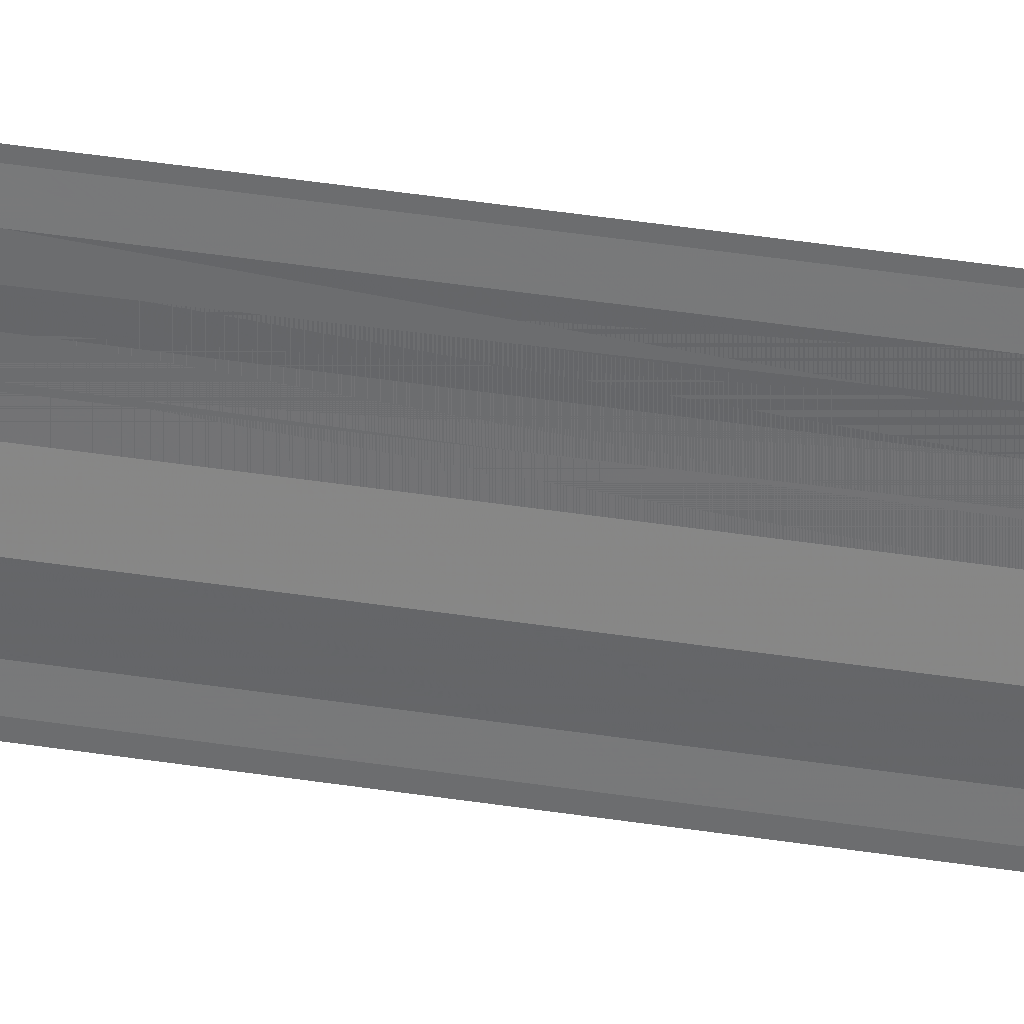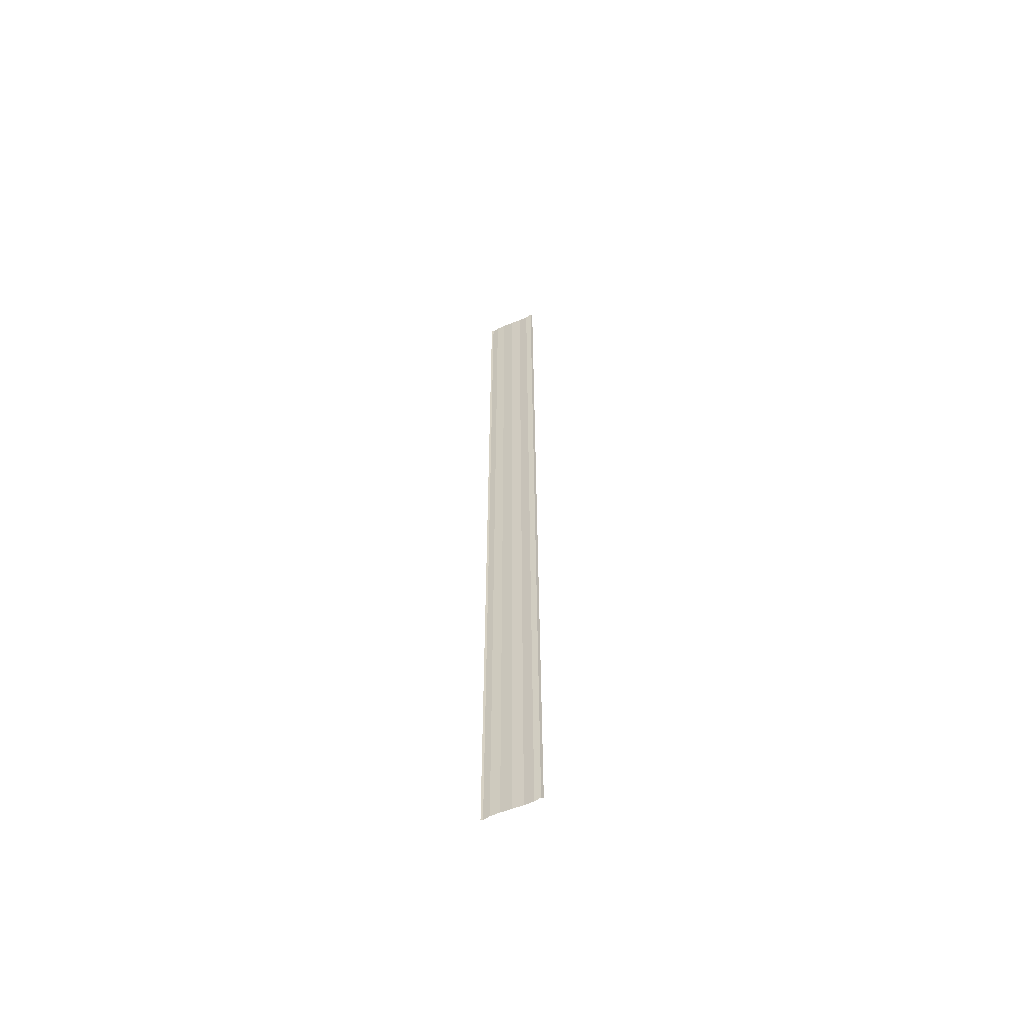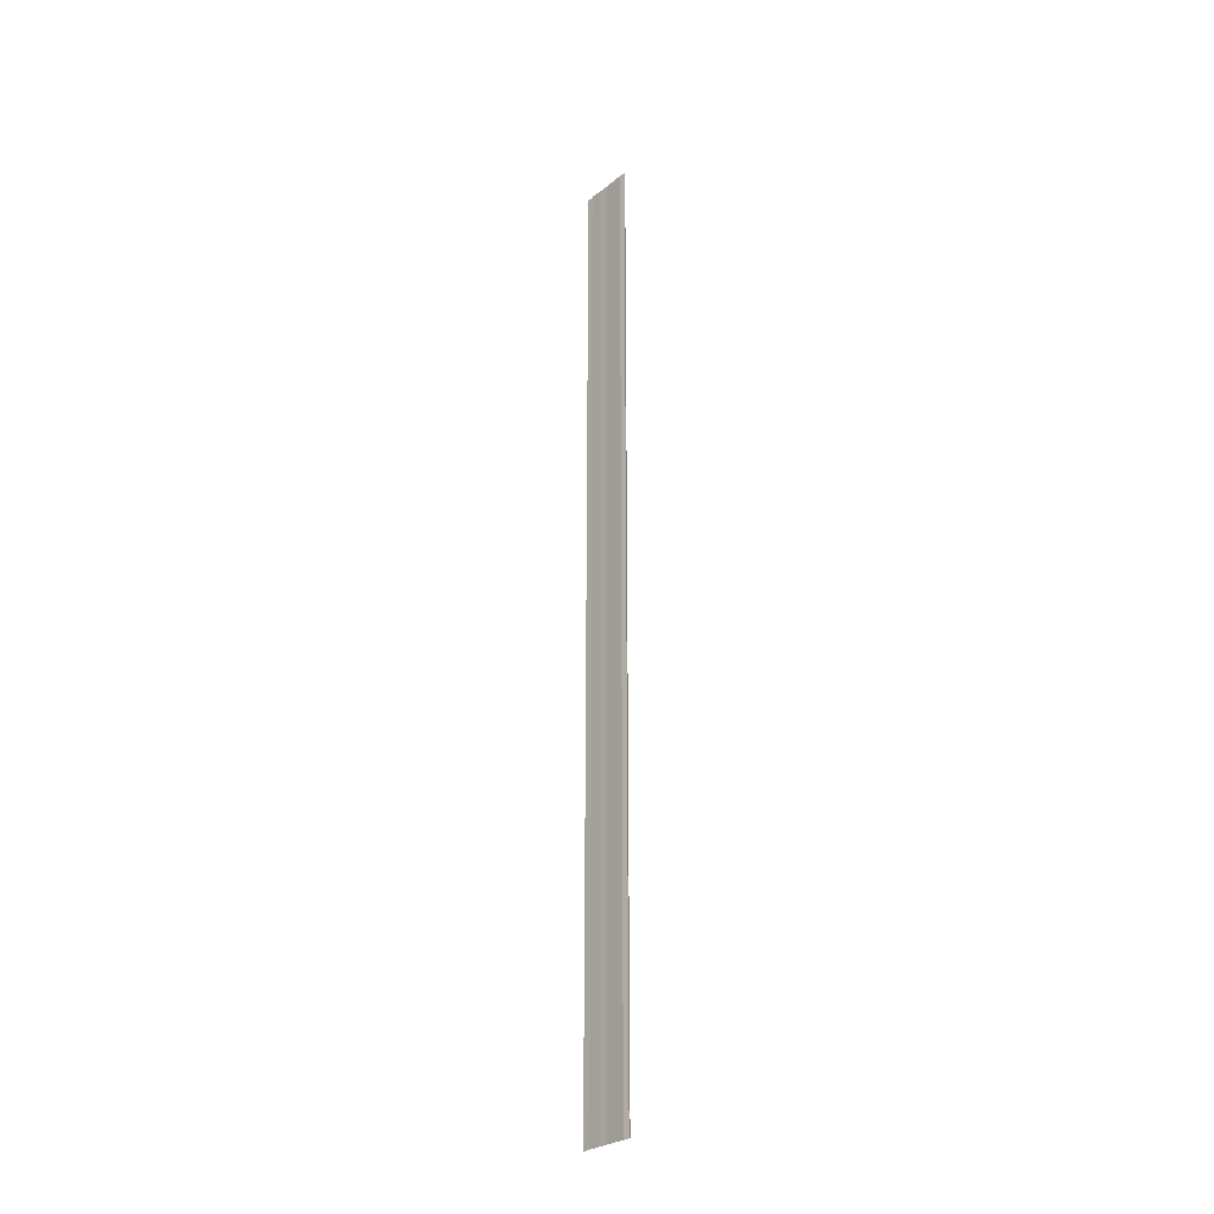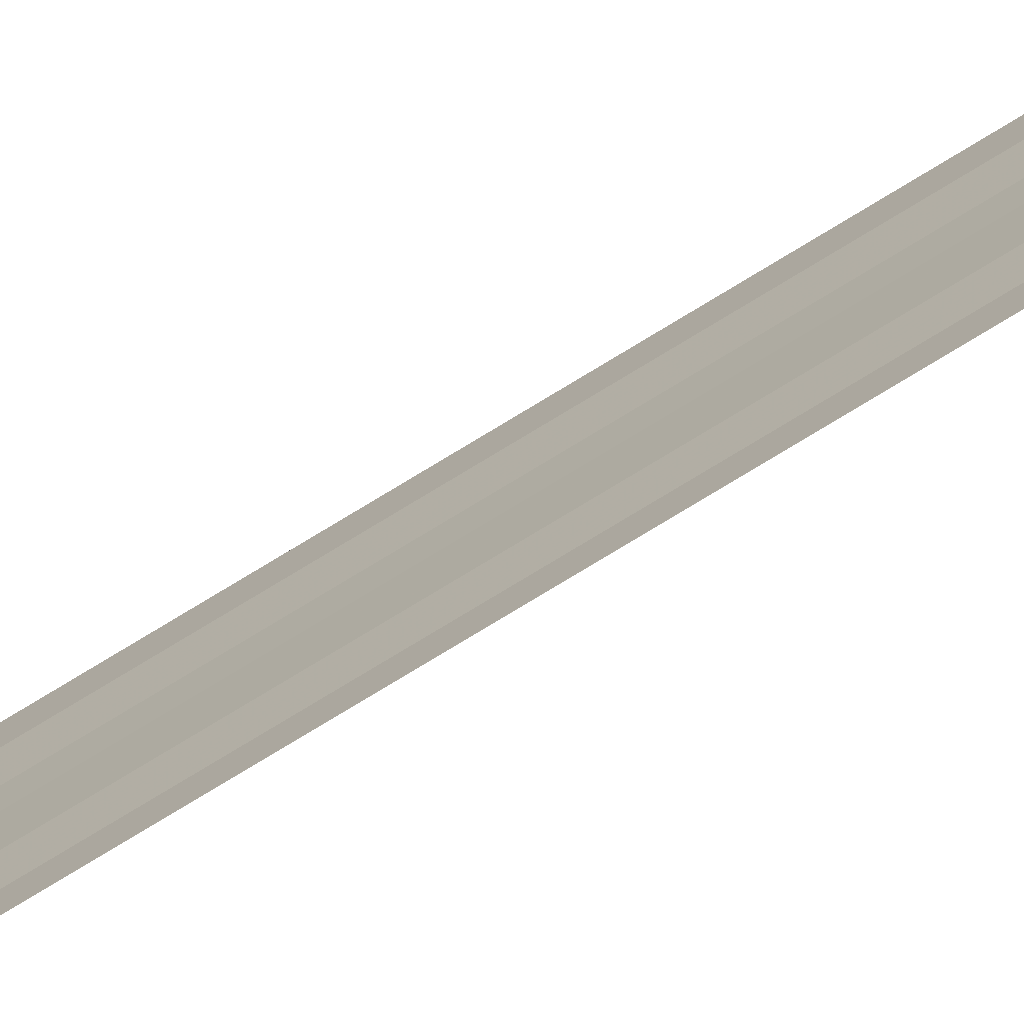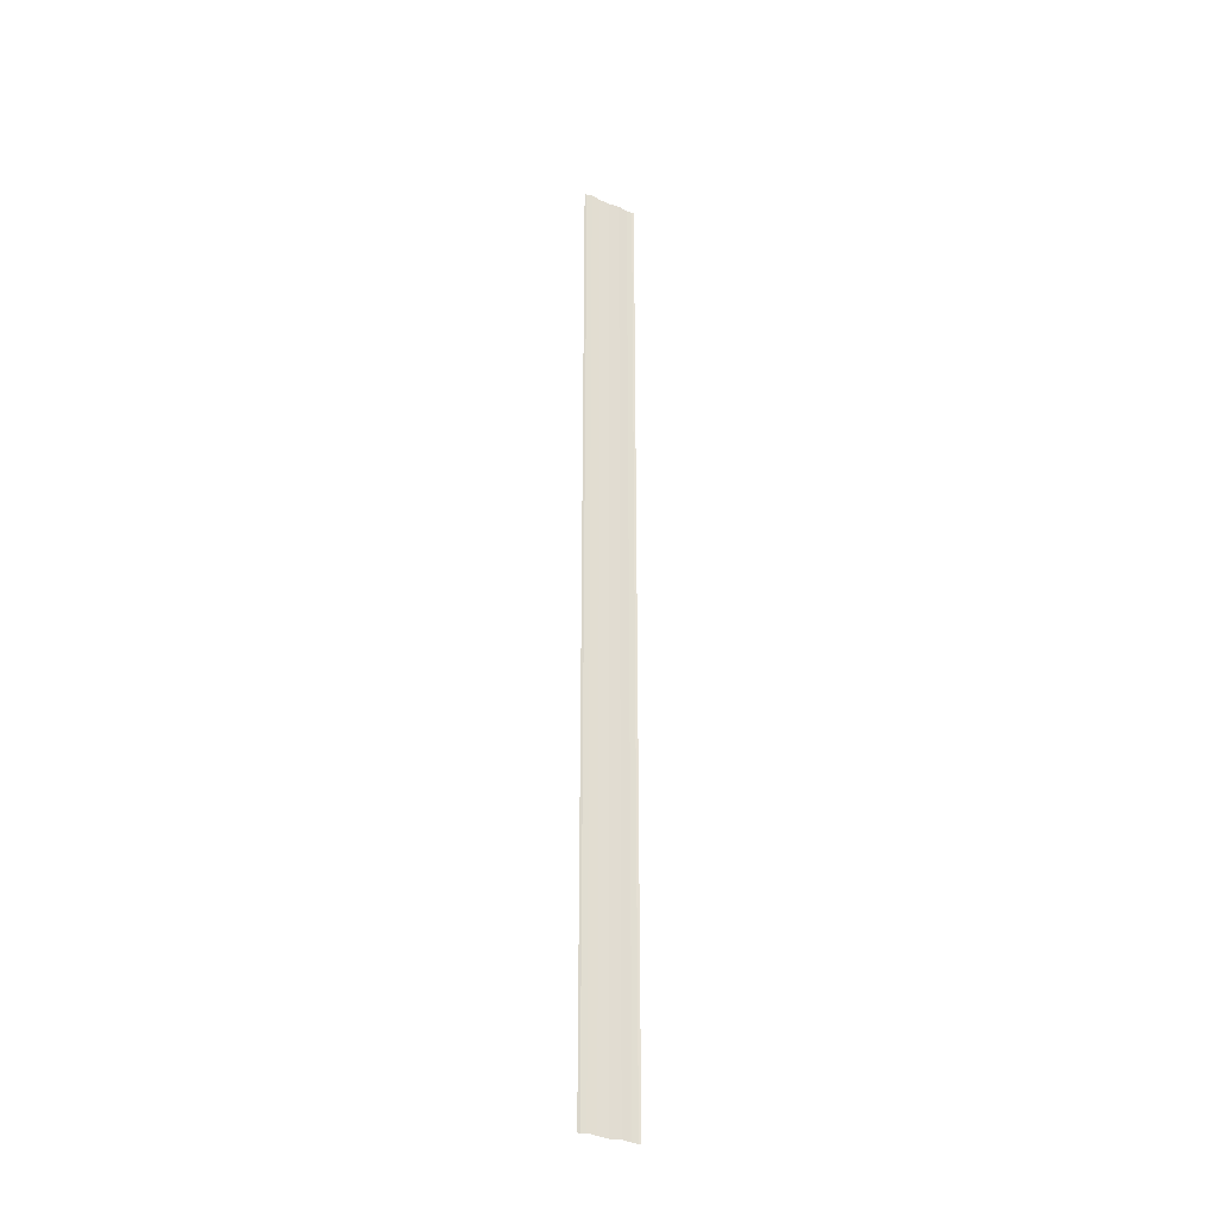
<metadata>
{"format":"obj","ext":"obj","renderer":"f3d","projection":"perspective","resolution":1024,"background":"white","views":[{"elev":31.1,"azim":103.6,"up":"+Z"},{"elev":-59.3,"azim":114.8,"up":"+Y"},{"elev":-28.4,"azim":-40.2,"up":"+Y"},{"elev":-73.7,"azim":121.7,"up":"+Z"},{"elev":-31.2,"azim":59.7,"up":"+Y"}]}
</metadata>
<code>
o 11097
v 2248 1881 17.25
v 2248 1881 17.25
v 2248 1881 17.25
v 2248 1881 17.25
v 2248 1881 17.25
v 2248 1881 17.25
v 2248 1881 17.25
v 2248 1881 17.25
v 2248 1881 17.25
v 2248 1881 17.25
v 2248 1881 17.25
v 2248 1881 17.25
v 2248 1881 17.25
v 2248 1881 17.25
v 2248 1881 17.25
v 2248 1881 17.24
v 2248 1881 17.24
v 2248 1881 17.24
v 2248 1881 17.24
v 2248 1881 17.24
v 2248 1881 17.24
v 2248 1881 17.24
v 2248 1881 17.25
v 2248 1881 17.25
v 2248 1881 17.25
v 2248 1881 17.25
v 2248 1881 17.25
v 2248 1881 17.25
v 2248 1881 17.25
v 2248 1881 17.25
v 2248 1881 17.25
v 2248 1881 17.25
v 2248 1881 17.25
v 2248 1881 17.25
v 2248 1881 17.25
v 2248 1881 17.25
v 2248 1881 17.25
v 2248 1881 17.24
v 2248 1881 17.24
v 2248 1881 17.24
v 2248 1881 17.24
v 2248 1881 17.24
v 2248 1881 17.24
v 2248 1881 17.24
v 2248 1881 17.24
f 1 2 3
f 3 4 5
f 6 4 5
f 7 2 6
f 7 8 6
f 6 9 10
f 11 9 10
f 12 8 11
f 12 13 11
f 11 14 15
f 16 14 15
f 17 13 16
f 17 18 16
f 19 18 20
f 16 21 22
f 20 21 22
f 23 24 25
f 23 26 25
f 25 27 28
f 25 29 30
f 31 29 30
f 32 24 31
f 32 33 31
f 31 34 35
f 36 34 35
f 37 33 36
f 37 38 36
f 36 39 40
f 41 39 40
f 42 38 41
f 42 43 41
f 41 44 45

</code>
